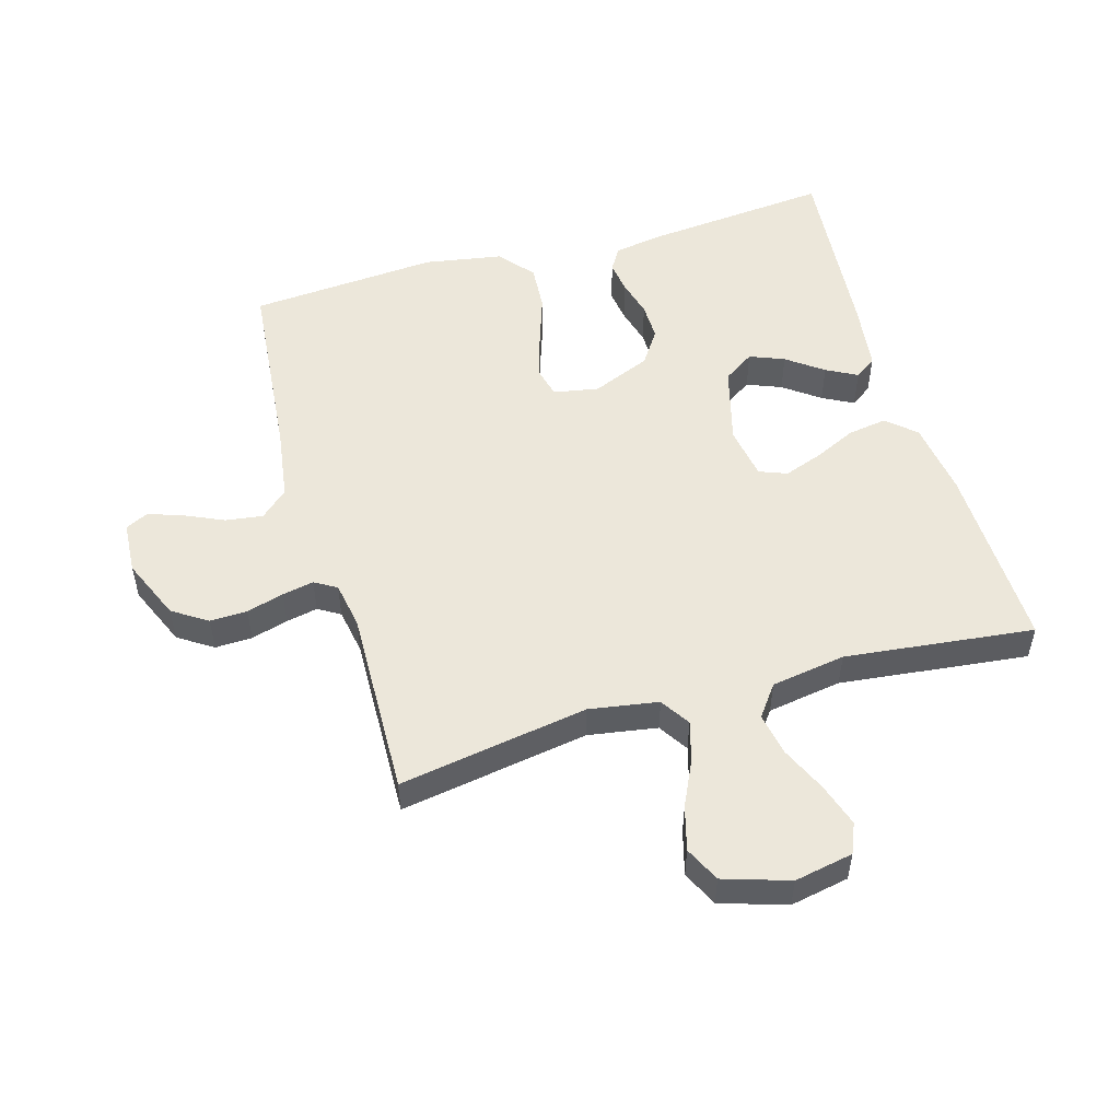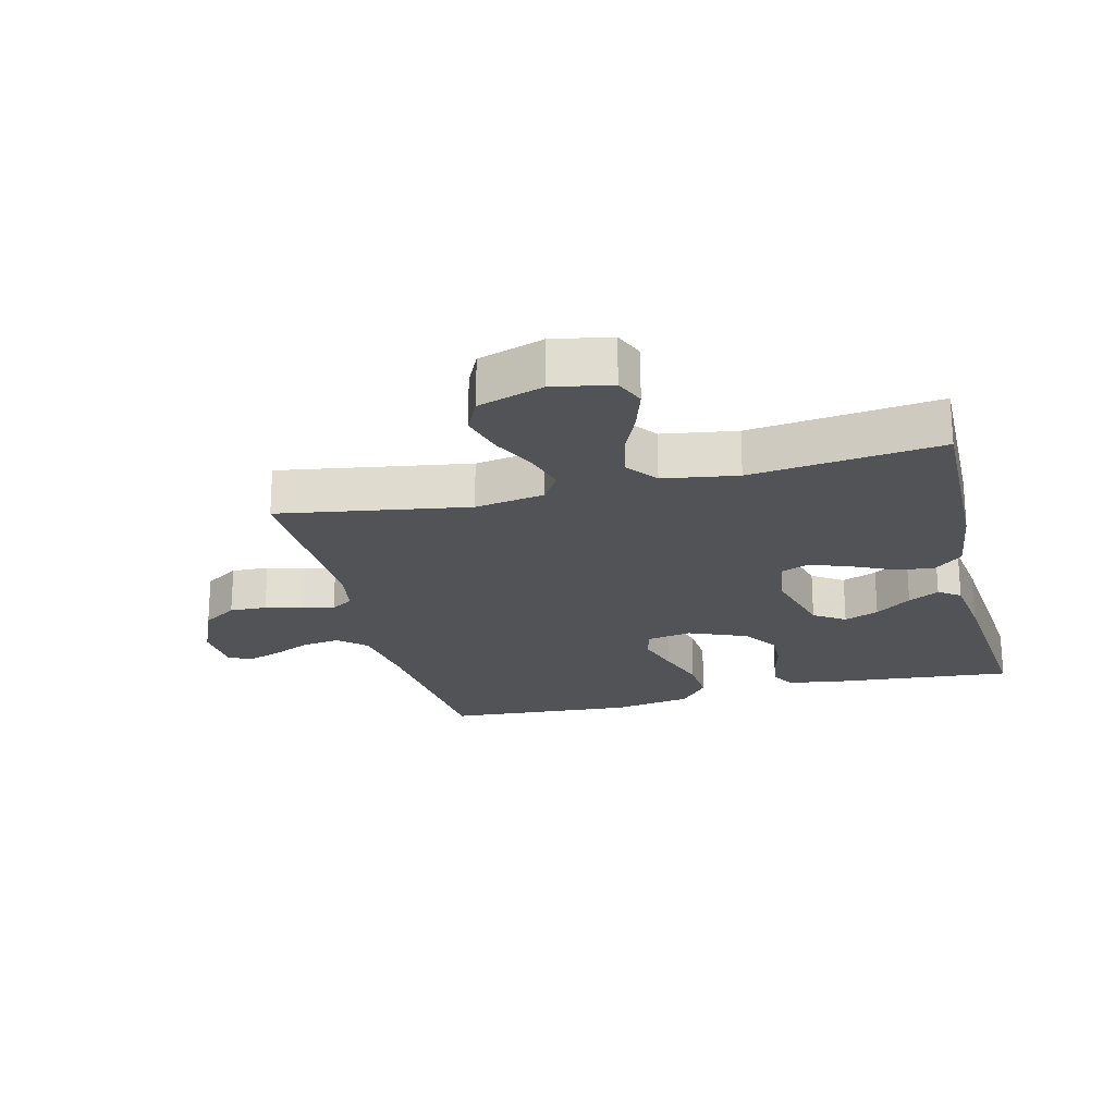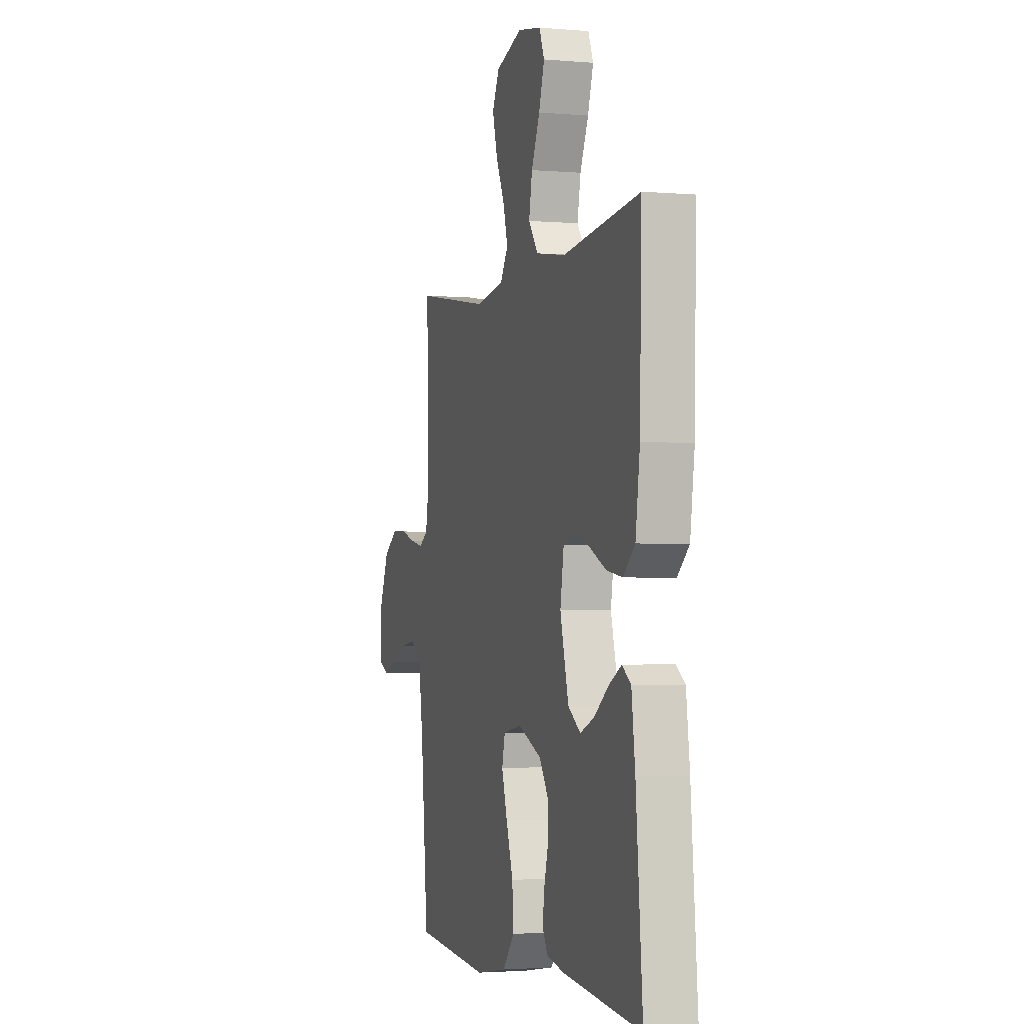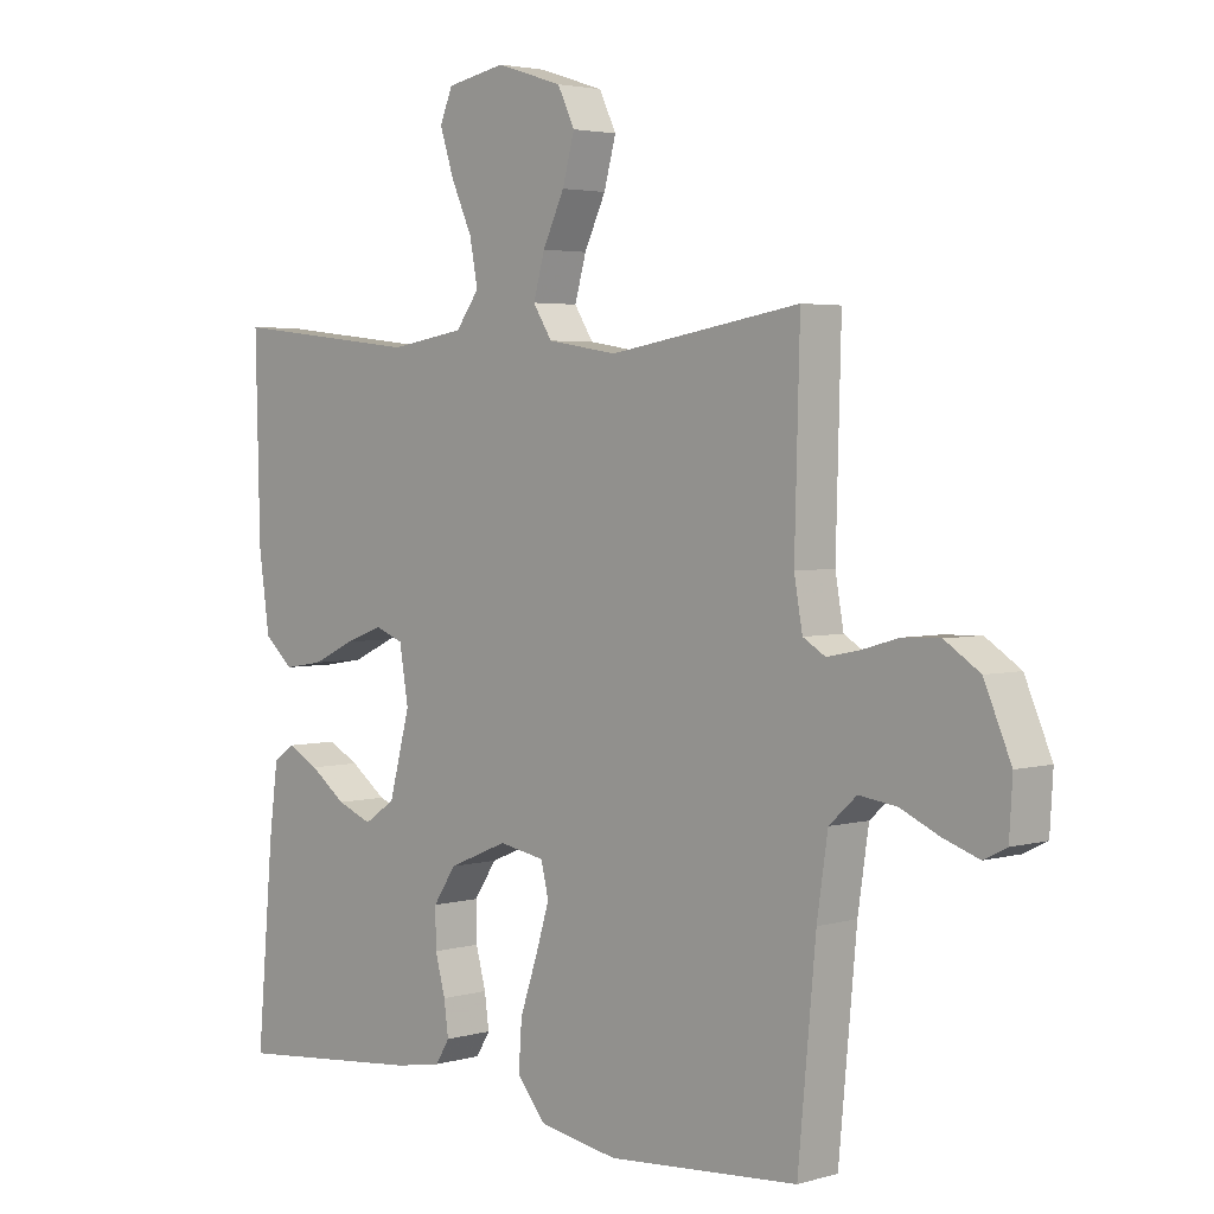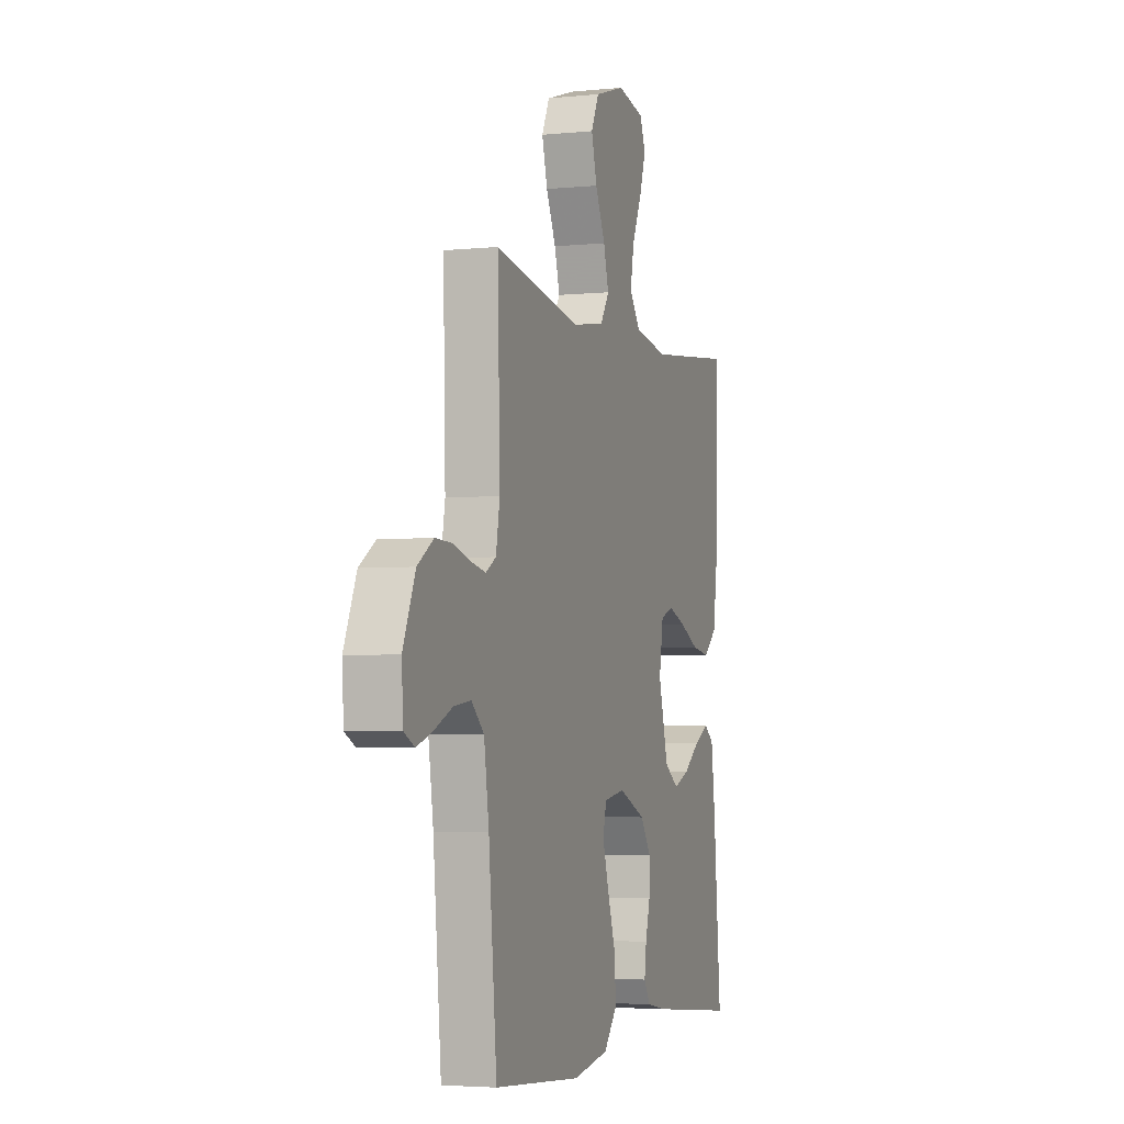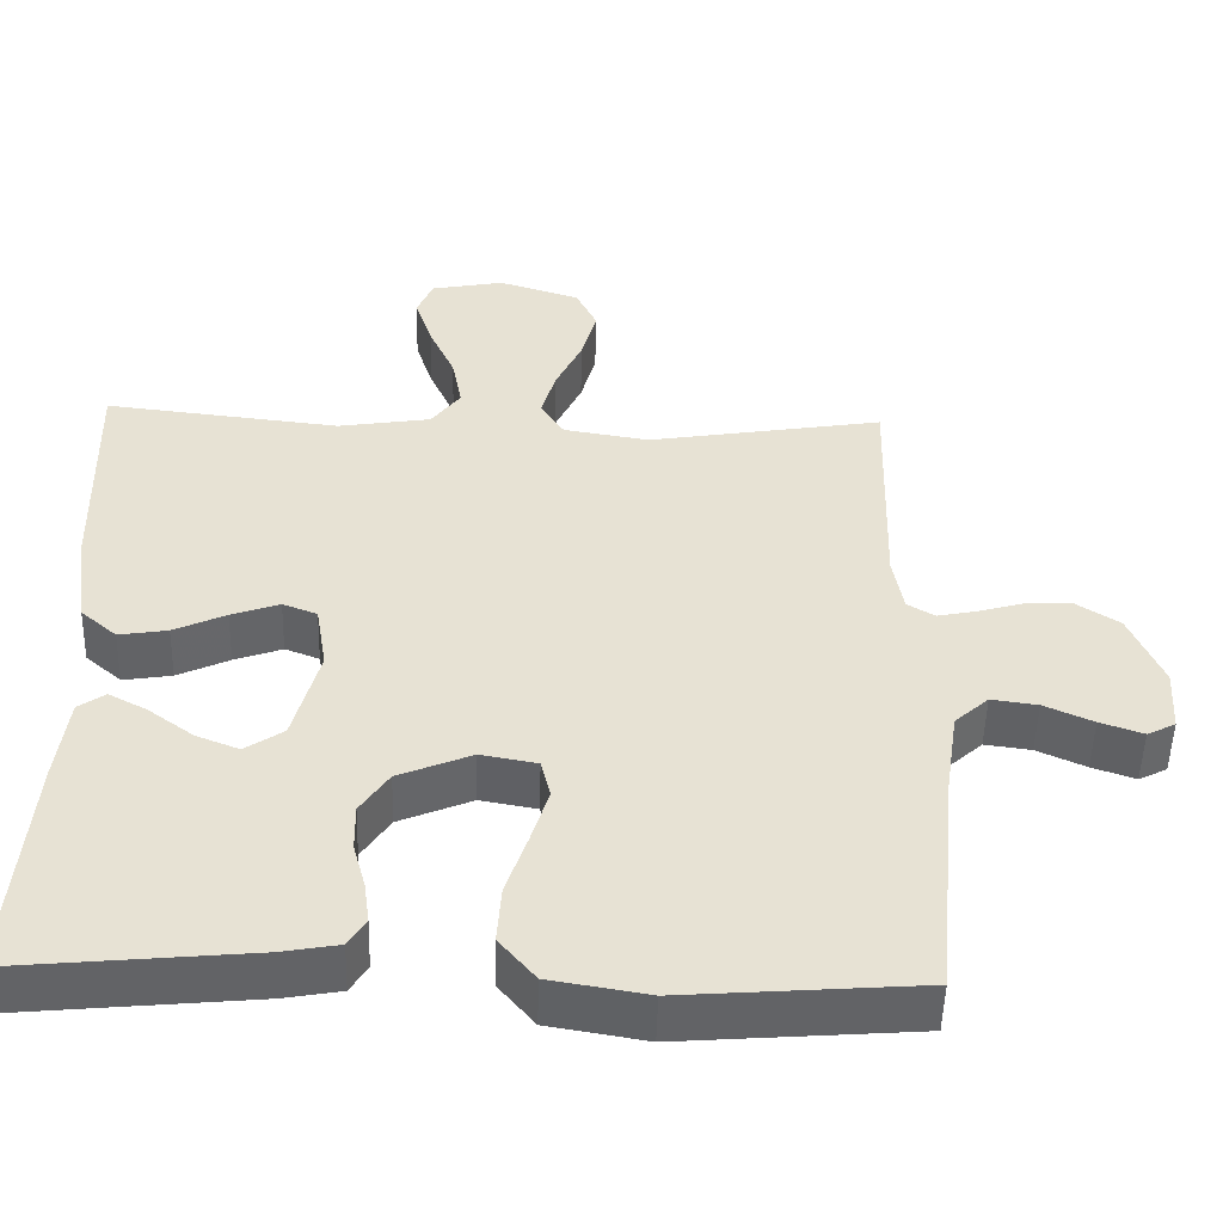
<metadata>
{"format":"obj","ext":"obj","renderer":"f3d","projection":"perspective","resolution":1024,"background":"white","views":[{"elev":52.3,"azim":-16.1,"up":"+Y"},{"elev":-21.9,"azim":14.2,"up":"+Y"},{"elev":-2.5,"azim":73.2,"up":"+Z"},{"elev":3.3,"azim":-134.1,"up":"+Z"},{"elev":-3.9,"azim":-71.5,"up":"+Z"},{"elev":-50.7,"azim":178.5,"up":"+Z"}]}
</metadata>
<code>
v -0.5 0.07 0.5
v -0.2 0.07 0.45
v -0.09 0.07 0.468
v -0.06 0.07 0.515
v -0.078 0.07 0.579
v -0.112 0.07 0.651
v -0.131 0.07 0.721
v -0.104 0.07 0.777
v 0 0.07 0.81
v 0.093 0.07 0.792
v 0.113 0.07 0.744
v 0.091 0.07 0.676
v 0.058 0.07 0.603
v 0.045 0.07 0.535
v 0.082 0.07 0.485
v 0.2 0.07 0.466
v 0.5 0.07 0.5
v 0.493 0.07 0.2
v 0.476 0.07 0.079
v 0.43 0.07 0.039
v 0.368 0.07 0.049
v 0.302 0.07 0.08
v 0.241 0.07 0.102
v 0.197 0.07 0.085
v 0.183 0.07 0
v 0.216 0.07 -0.124
v 0.265 0.07 -0.157
v 0.32 0.07 -0.135
v 0.377 0.07 -0.093
v 0.426 0.07 -0.067
v 0.46 0.07 -0.091
v 0.474 0.07 -0.2
v 0.5 0.07 -0.5
v 0.2 0.07 -0.471
v 0.127 0.07 -0.458
v 0.105 0.07 -0.422
v 0.112 0.07 -0.37
v 0.128 0.07 -0.311
v 0.129 0.07 -0.251
v 0.093 0.07 -0.197
v 0 0.07 -0.158
v -0.072 0.07 -0.171
v -0.084 0.07 -0.221
v -0.062 0.07 -0.293
v -0.035 0.07 -0.373
v -0.03 0.07 -0.447
v -0.076 0.07 -0.502
v -0.2 0.07 -0.523
v -0.5 0.07 -0.5
v -0.528 0.07 -0.2
v -0.545 0.07 -0.085
v -0.588 0.07 -0.046
v -0.647 0.07 -0.054
v -0.709 0.07 -0.082
v -0.764 0.07 -0.101
v -0.8 0.07 -0.083
v -0.805 0.07 0
v -0.763 0.07 0.098
v -0.708 0.07 0.134
v -0.649 0.07 0.132
v -0.59 0.07 0.115
v -0.54 0.07 0.105
v -0.505 0.07 0.126
v -0.492 0.07 0.2
v -0.5 0 0.5
v -0.2 0 0.45
v -0.09 0 0.468
v -0.06 0 0.515
v -0.078 0 0.579
v -0.112 0 0.651
v -0.131 0 0.721
v -0.104 0 0.777
v 0 0 0.81
v 0.093 0 0.792
v 0.113 0 0.744
v 0.091 0 0.676
v 0.058 0 0.603
v 0.045 0 0.535
v 0.082 0 0.485
v 0.2 0 0.466
v 0.5 0 0.5
v 0.493 0 0.2
v 0.476 0 0.079
v 0.43 0 0.039
v 0.368 0 0.049
v 0.302 0 0.08
v 0.241 0 0.102
v 0.197 0 0.085
v 0.183 0 0
v 0.216 0 -0.124
v 0.265 0 -0.157
v 0.32 0 -0.135
v 0.377 0 -0.093
v 0.426 0 -0.067
v 0.46 0 -0.091
v 0.474 0 -0.2
v 0.5 0 -0.5
v 0.2 0 -0.471
v 0.127 0 -0.458
v 0.105 0 -0.422
v 0.112 0 -0.37
v 0.128 0 -0.311
v 0.129 0 -0.251
v 0.093 0 -0.197
v 0 0 -0.158
v -0.072 0 -0.171
v -0.084 0 -0.221
v -0.062 0 -0.293
v -0.035 0 -0.373
v -0.03 0 -0.447
v -0.076 0 -0.502
v -0.2 0 -0.523
v -0.5 0 -0.5
v -0.528 0 -0.2
v -0.545 0 -0.085
v -0.588 0 -0.046
v -0.647 0 -0.054
v -0.709 0 -0.082
v -0.764 0 -0.101
v -0.8 0 -0.083
v -0.805 0 0
v -0.763 0 0.098
v -0.708 0 0.134
v -0.649 0 0.132
v -0.59 0 0.115
v -0.54 0 0.105
v -0.505 0 0.126
v -0.492 0 0.2
f 58 59 60 61
f 58 61 62
f 57 58 62
f 56 57 62
f 53 54 55 56
f 53 56 62 63
f 47 48 49 50
f 47 50 51
f 44 45 46 47
f 43 44 47 51
f 42 43 51 52
f 35 36 37 38
f 35 38 39
f 34 35 39
f 33 34 39
f 32 33 39 40
f 28 29 30 31
f 27 28 31 32
f 19 20 21 22
f 19 22 23
f 16 17 18 19
f 15 16 19 23
f 14 15 23 24
f 10 11 12 13
f 10 13 14
f 9 10 14
f 8 9 14
f 5 6 7 8
f 4 5 8 14
f 3 4 14 24
f 64 1 2
f 63 64 2 3
f 52 53 63 3
f 41 42 52 3
f 27 32 40 41
f 26 27 41
f 25 26 41 3
f 3 24 25
f 125 124 123 122
f 126 125 122
f 126 122 121
f 126 121 120
f 120 119 118 117
f 127 126 120 117
f 114 113 112 111
f 115 114 111
f 111 110 109 108
f 115 111 108 107
f 116 115 107 106
f 102 101 100 99
f 103 102 99
f 103 99 98
f 103 98 97
f 104 103 97 96
f 95 94 93 92
f 96 95 92 91
f 86 85 84 83
f 87 86 83
f 83 82 81 80
f 87 83 80 79
f 88 87 79 78
f 77 76 75 74
f 78 77 74
f 78 74 73
f 78 73 72
f 72 71 70 69
f 78 72 69 68
f 88 78 68 67
f 66 65 128
f 67 66 128 127
f 67 127 117 116
f 67 116 106 105
f 105 104 96 91
f 105 91 90
f 67 105 90 89
f 89 88 67
f 1 65 66 2
f 2 66 67 3
f 3 67 68 4
f 4 68 69 5
f 5 69 70 6
f 6 70 71 7
f 7 71 72 8
f 8 72 73 9
f 9 73 74 10
f 10 74 75 11
f 11 75 76 12
f 12 76 77 13
f 13 77 78 14
f 14 78 79 15
f 15 79 80 16
f 16 80 81 17
f 17 81 82 18
f 18 82 83 19
f 19 83 84 20
f 20 84 85 21
f 21 85 86 22
f 22 86 87 23
f 23 87 88 24
f 24 88 89 25
f 25 89 90 26
f 26 90 91 27
f 27 91 92 28
f 28 92 93 29
f 29 93 94 30
f 30 94 95 31
f 31 95 96 32
f 32 96 97 33
f 33 97 98 34
f 34 98 99 35
f 35 99 100 36
f 36 100 101 37
f 37 101 102 38
f 38 102 103 39
f 39 103 104 40
f 40 104 105 41
f 41 105 106 42
f 42 106 107 43
f 43 107 108 44
f 44 108 109 45
f 45 109 110 46
f 46 110 111 47
f 47 111 112 48
f 48 112 113 49
f 49 113 114 50
f 50 114 115 51
f 51 115 116 52
f 52 116 117 53
f 53 117 118 54
f 54 118 119 55
f 55 119 120 56
f 56 120 121 57
f 57 121 122 58
f 58 122 123 59
f 59 123 124 60
f 60 124 125 61
f 61 125 126 62
f 62 126 127 63
f 63 127 128 64
f 64 128 65 1

</code>
